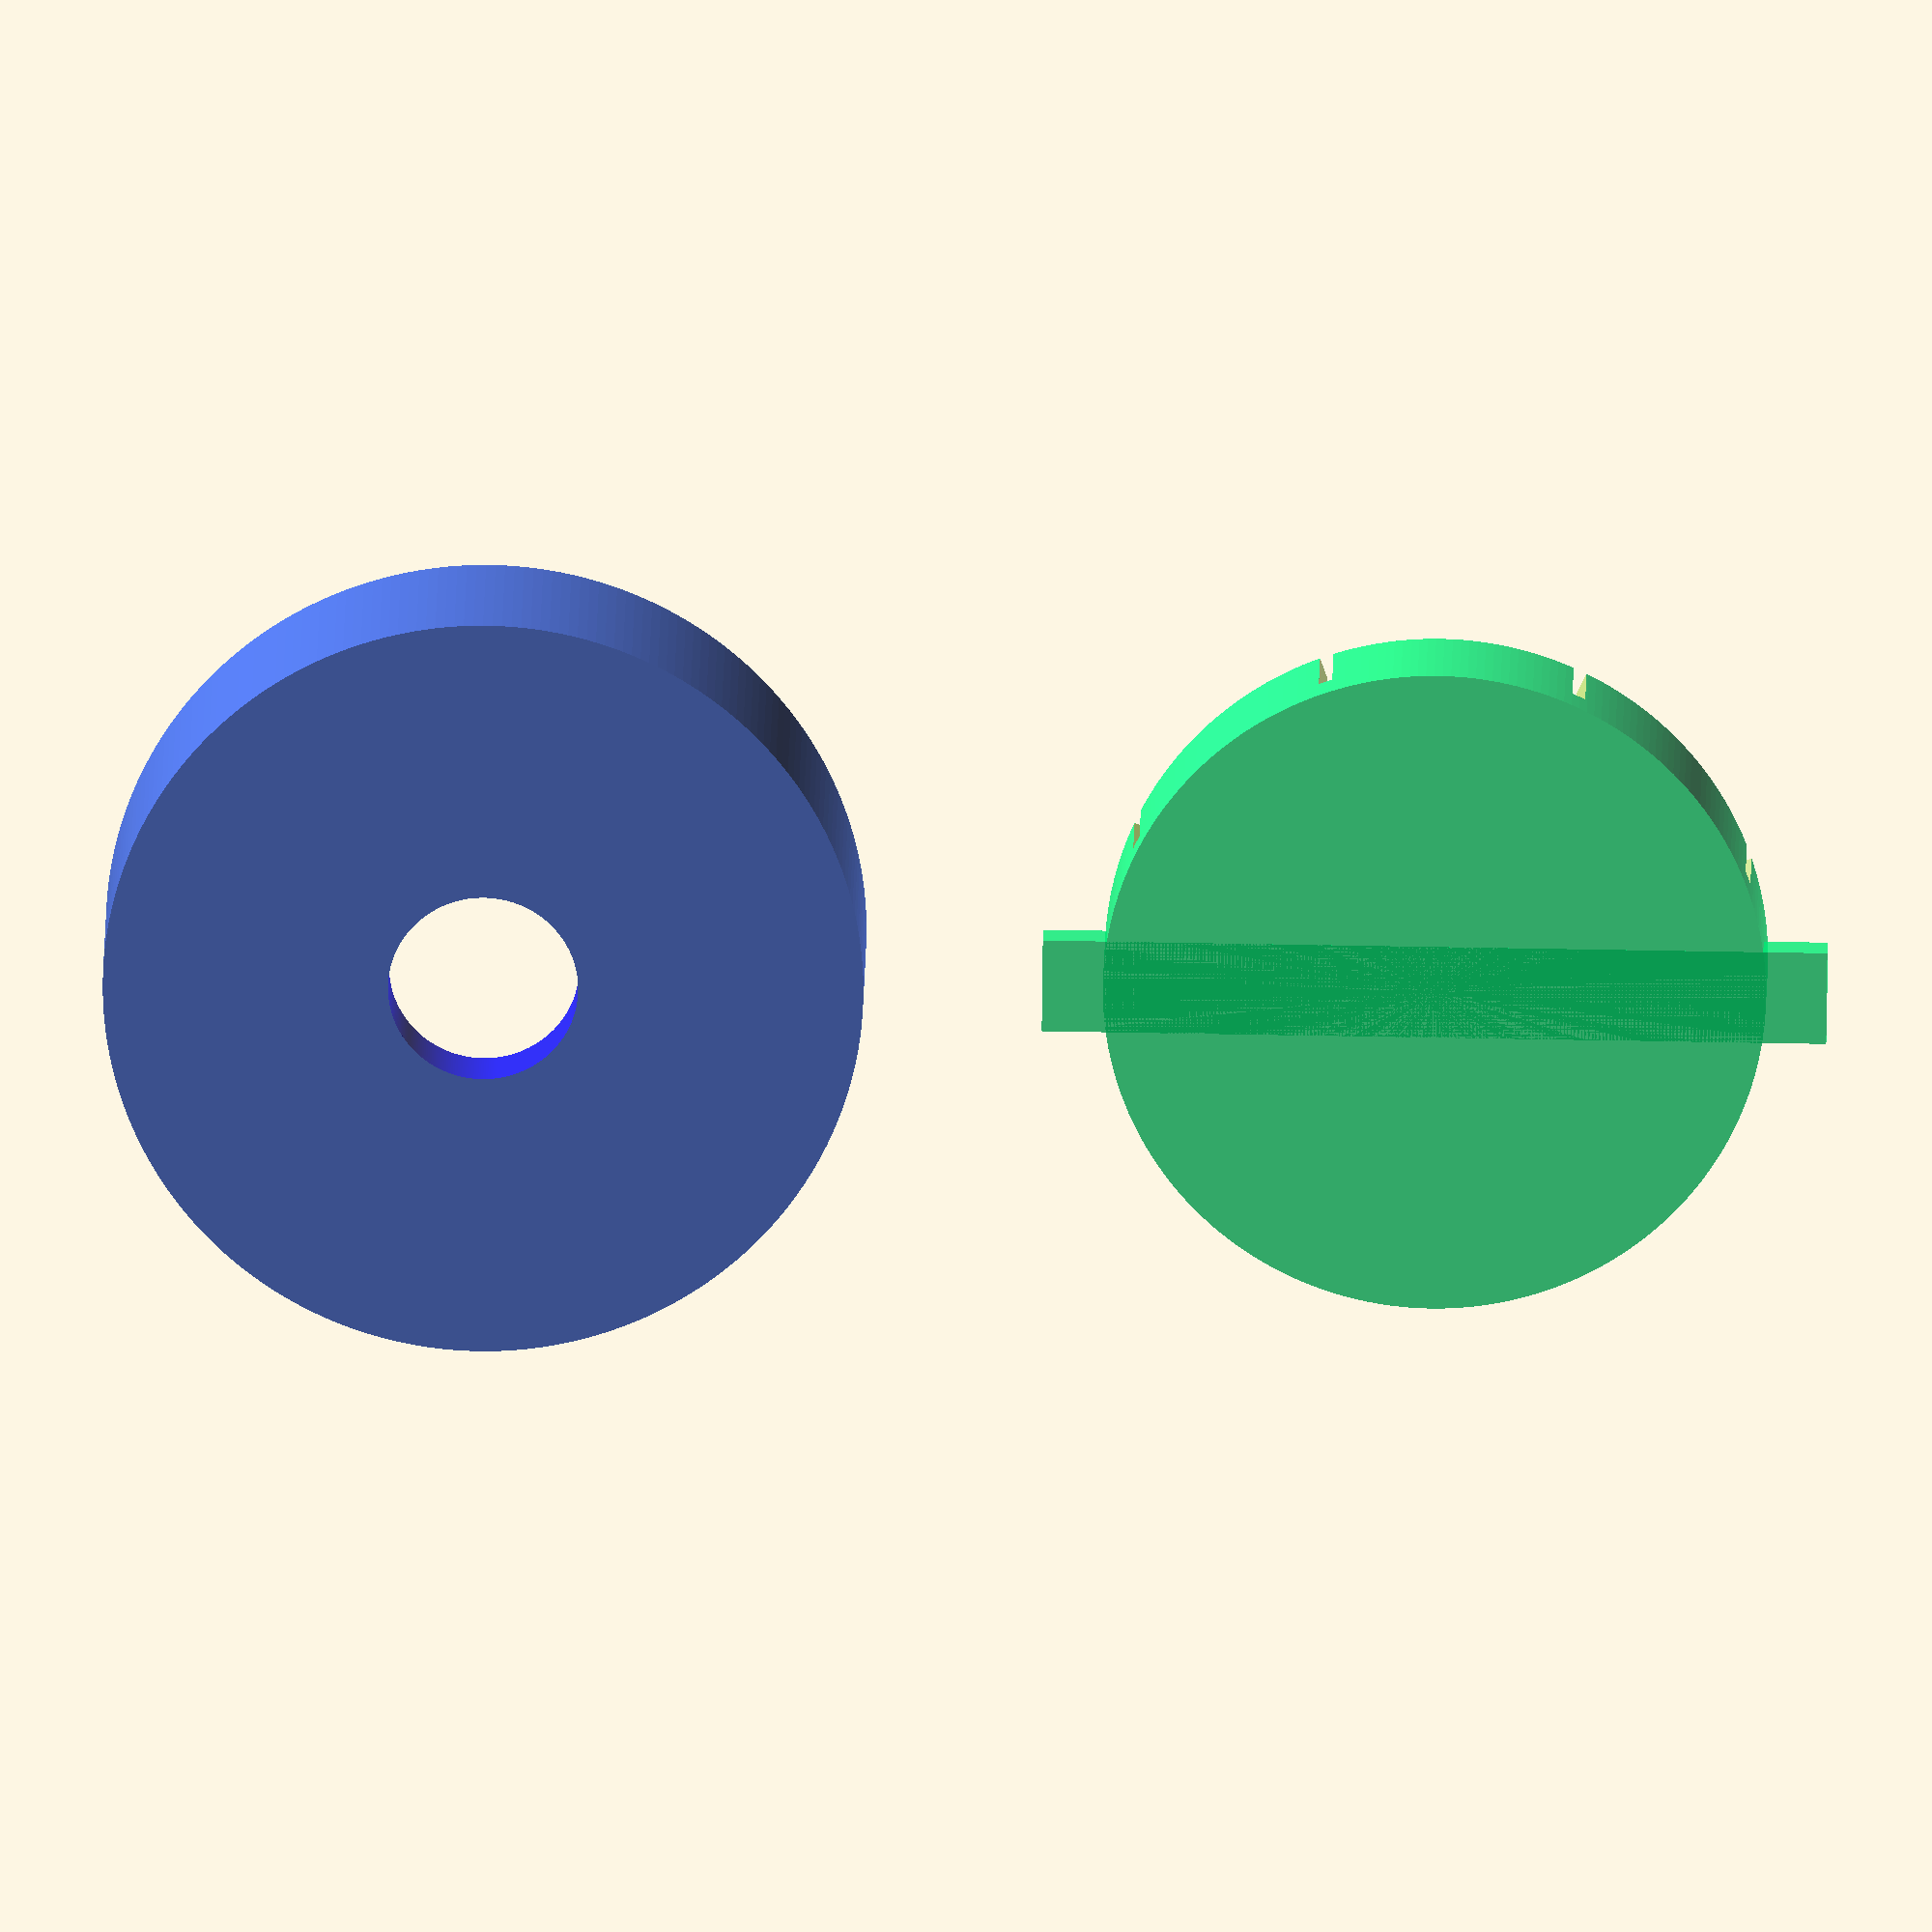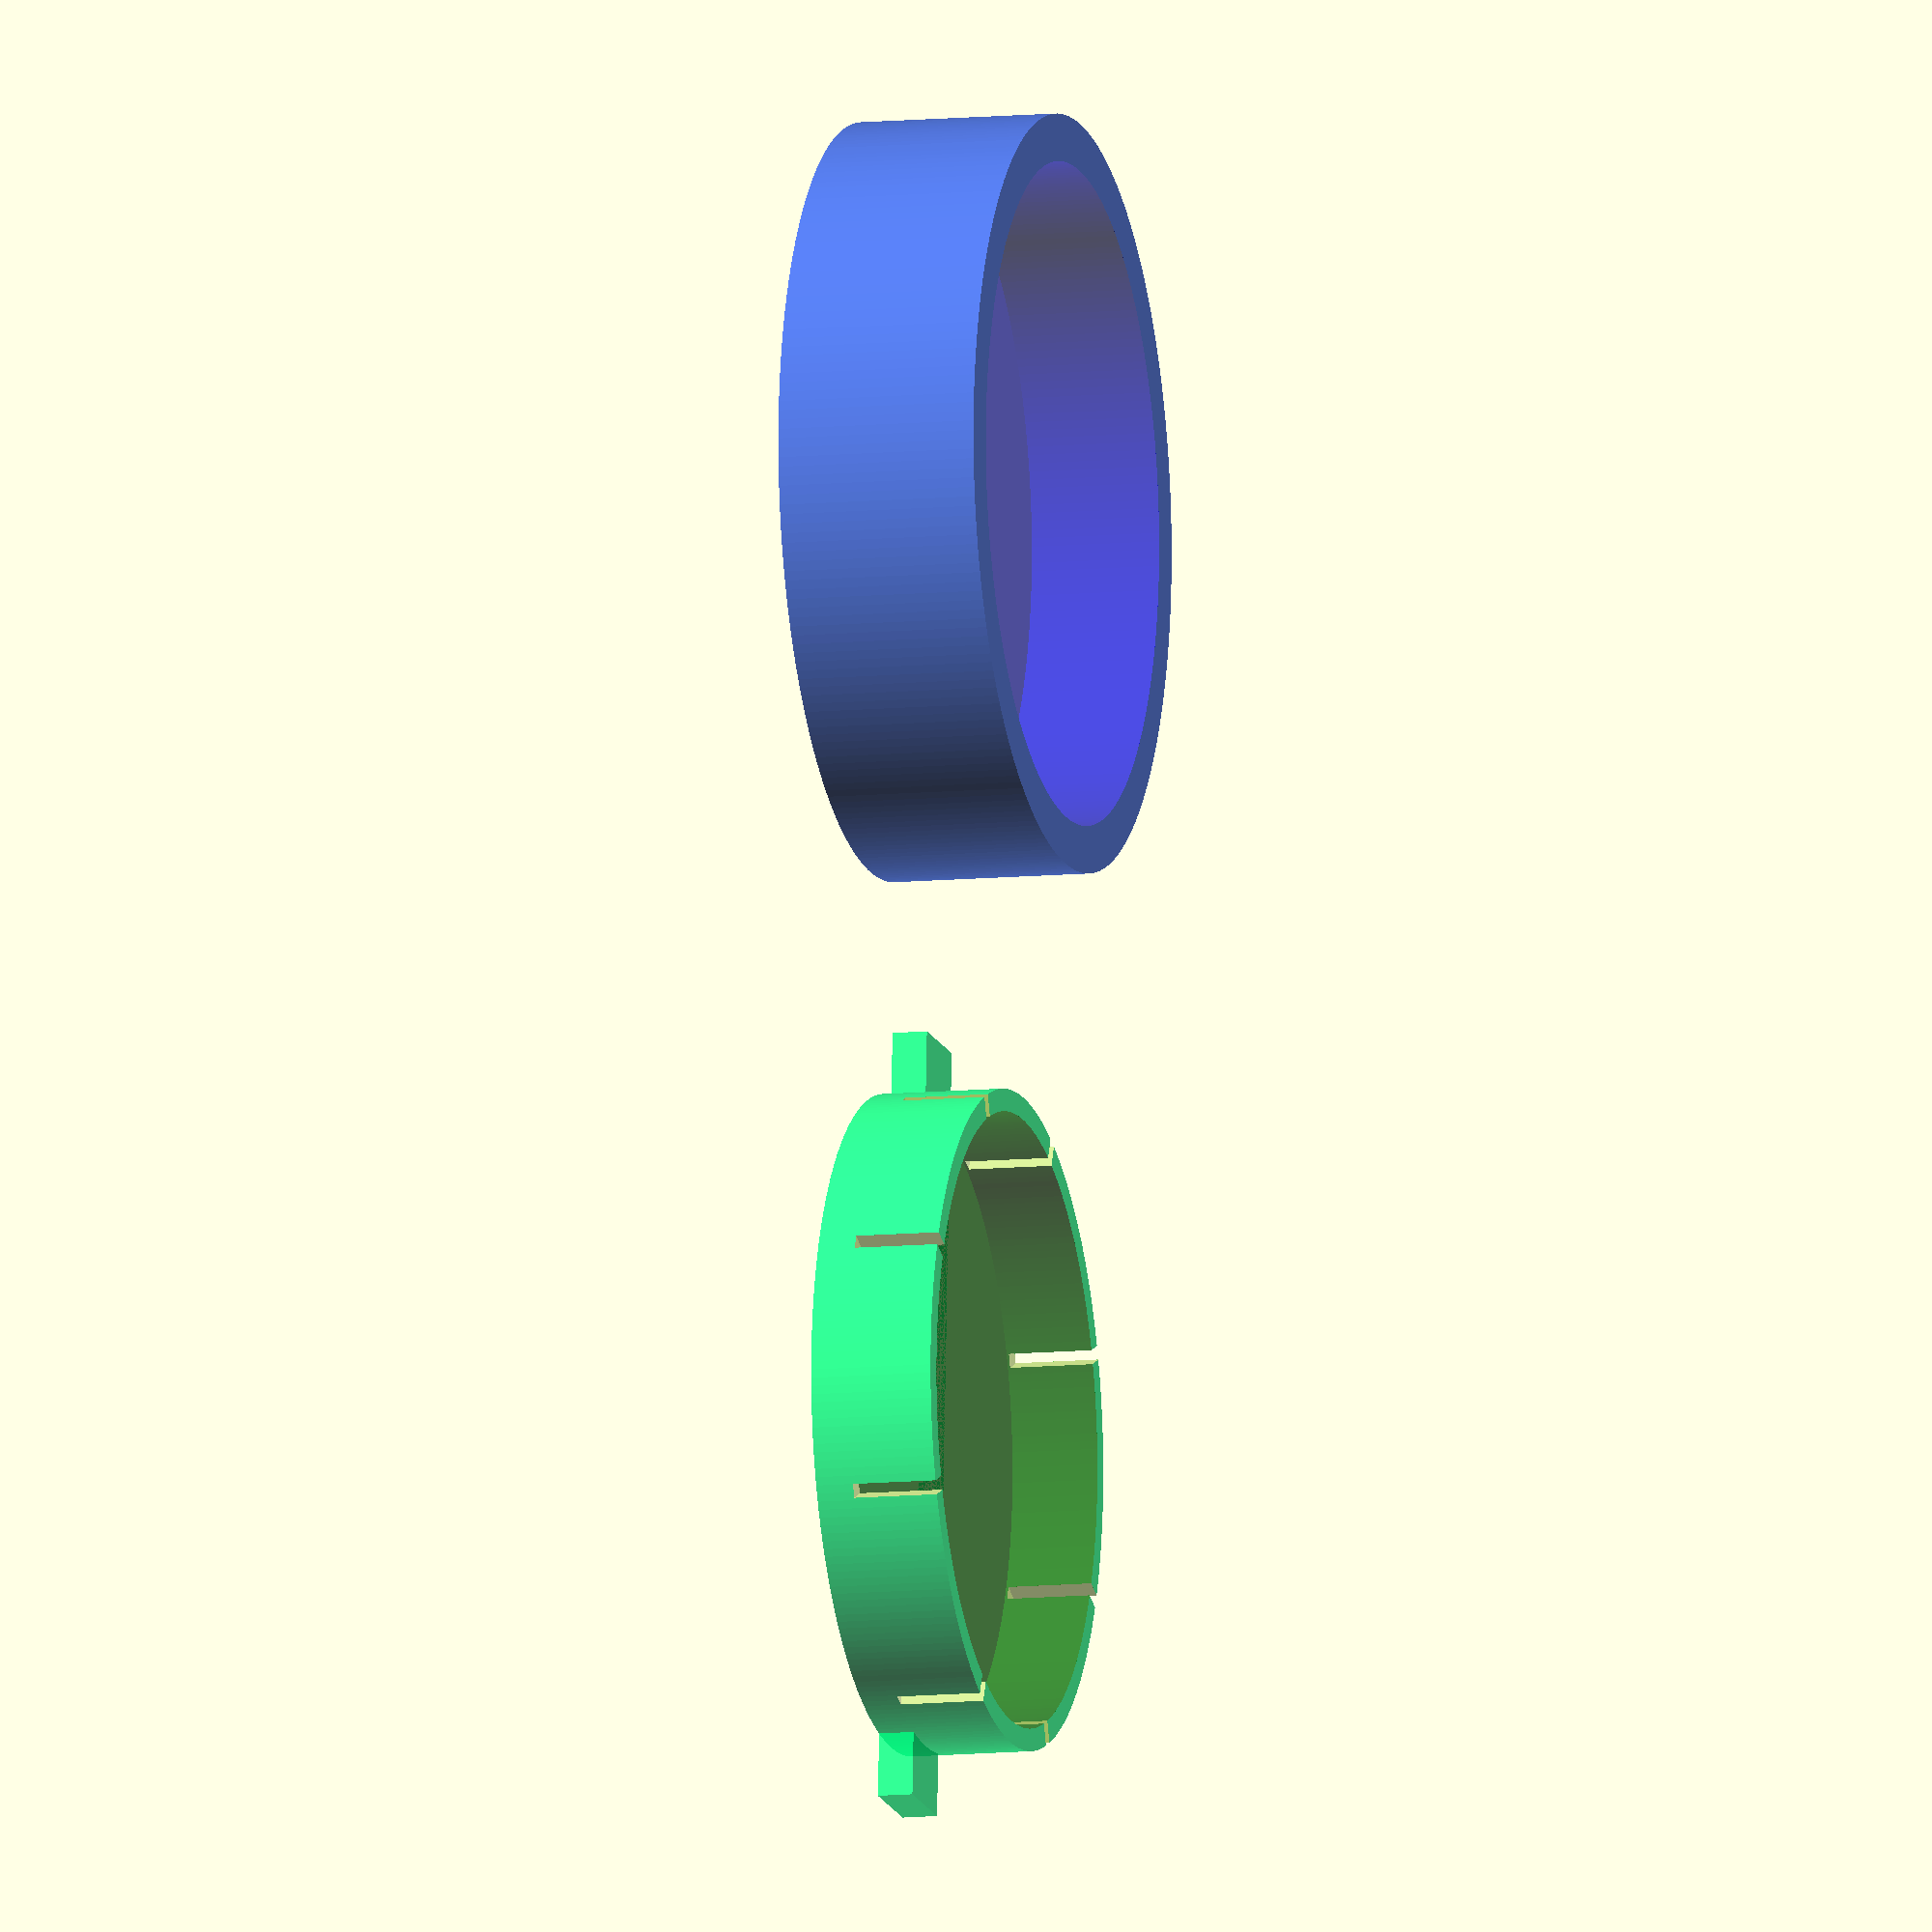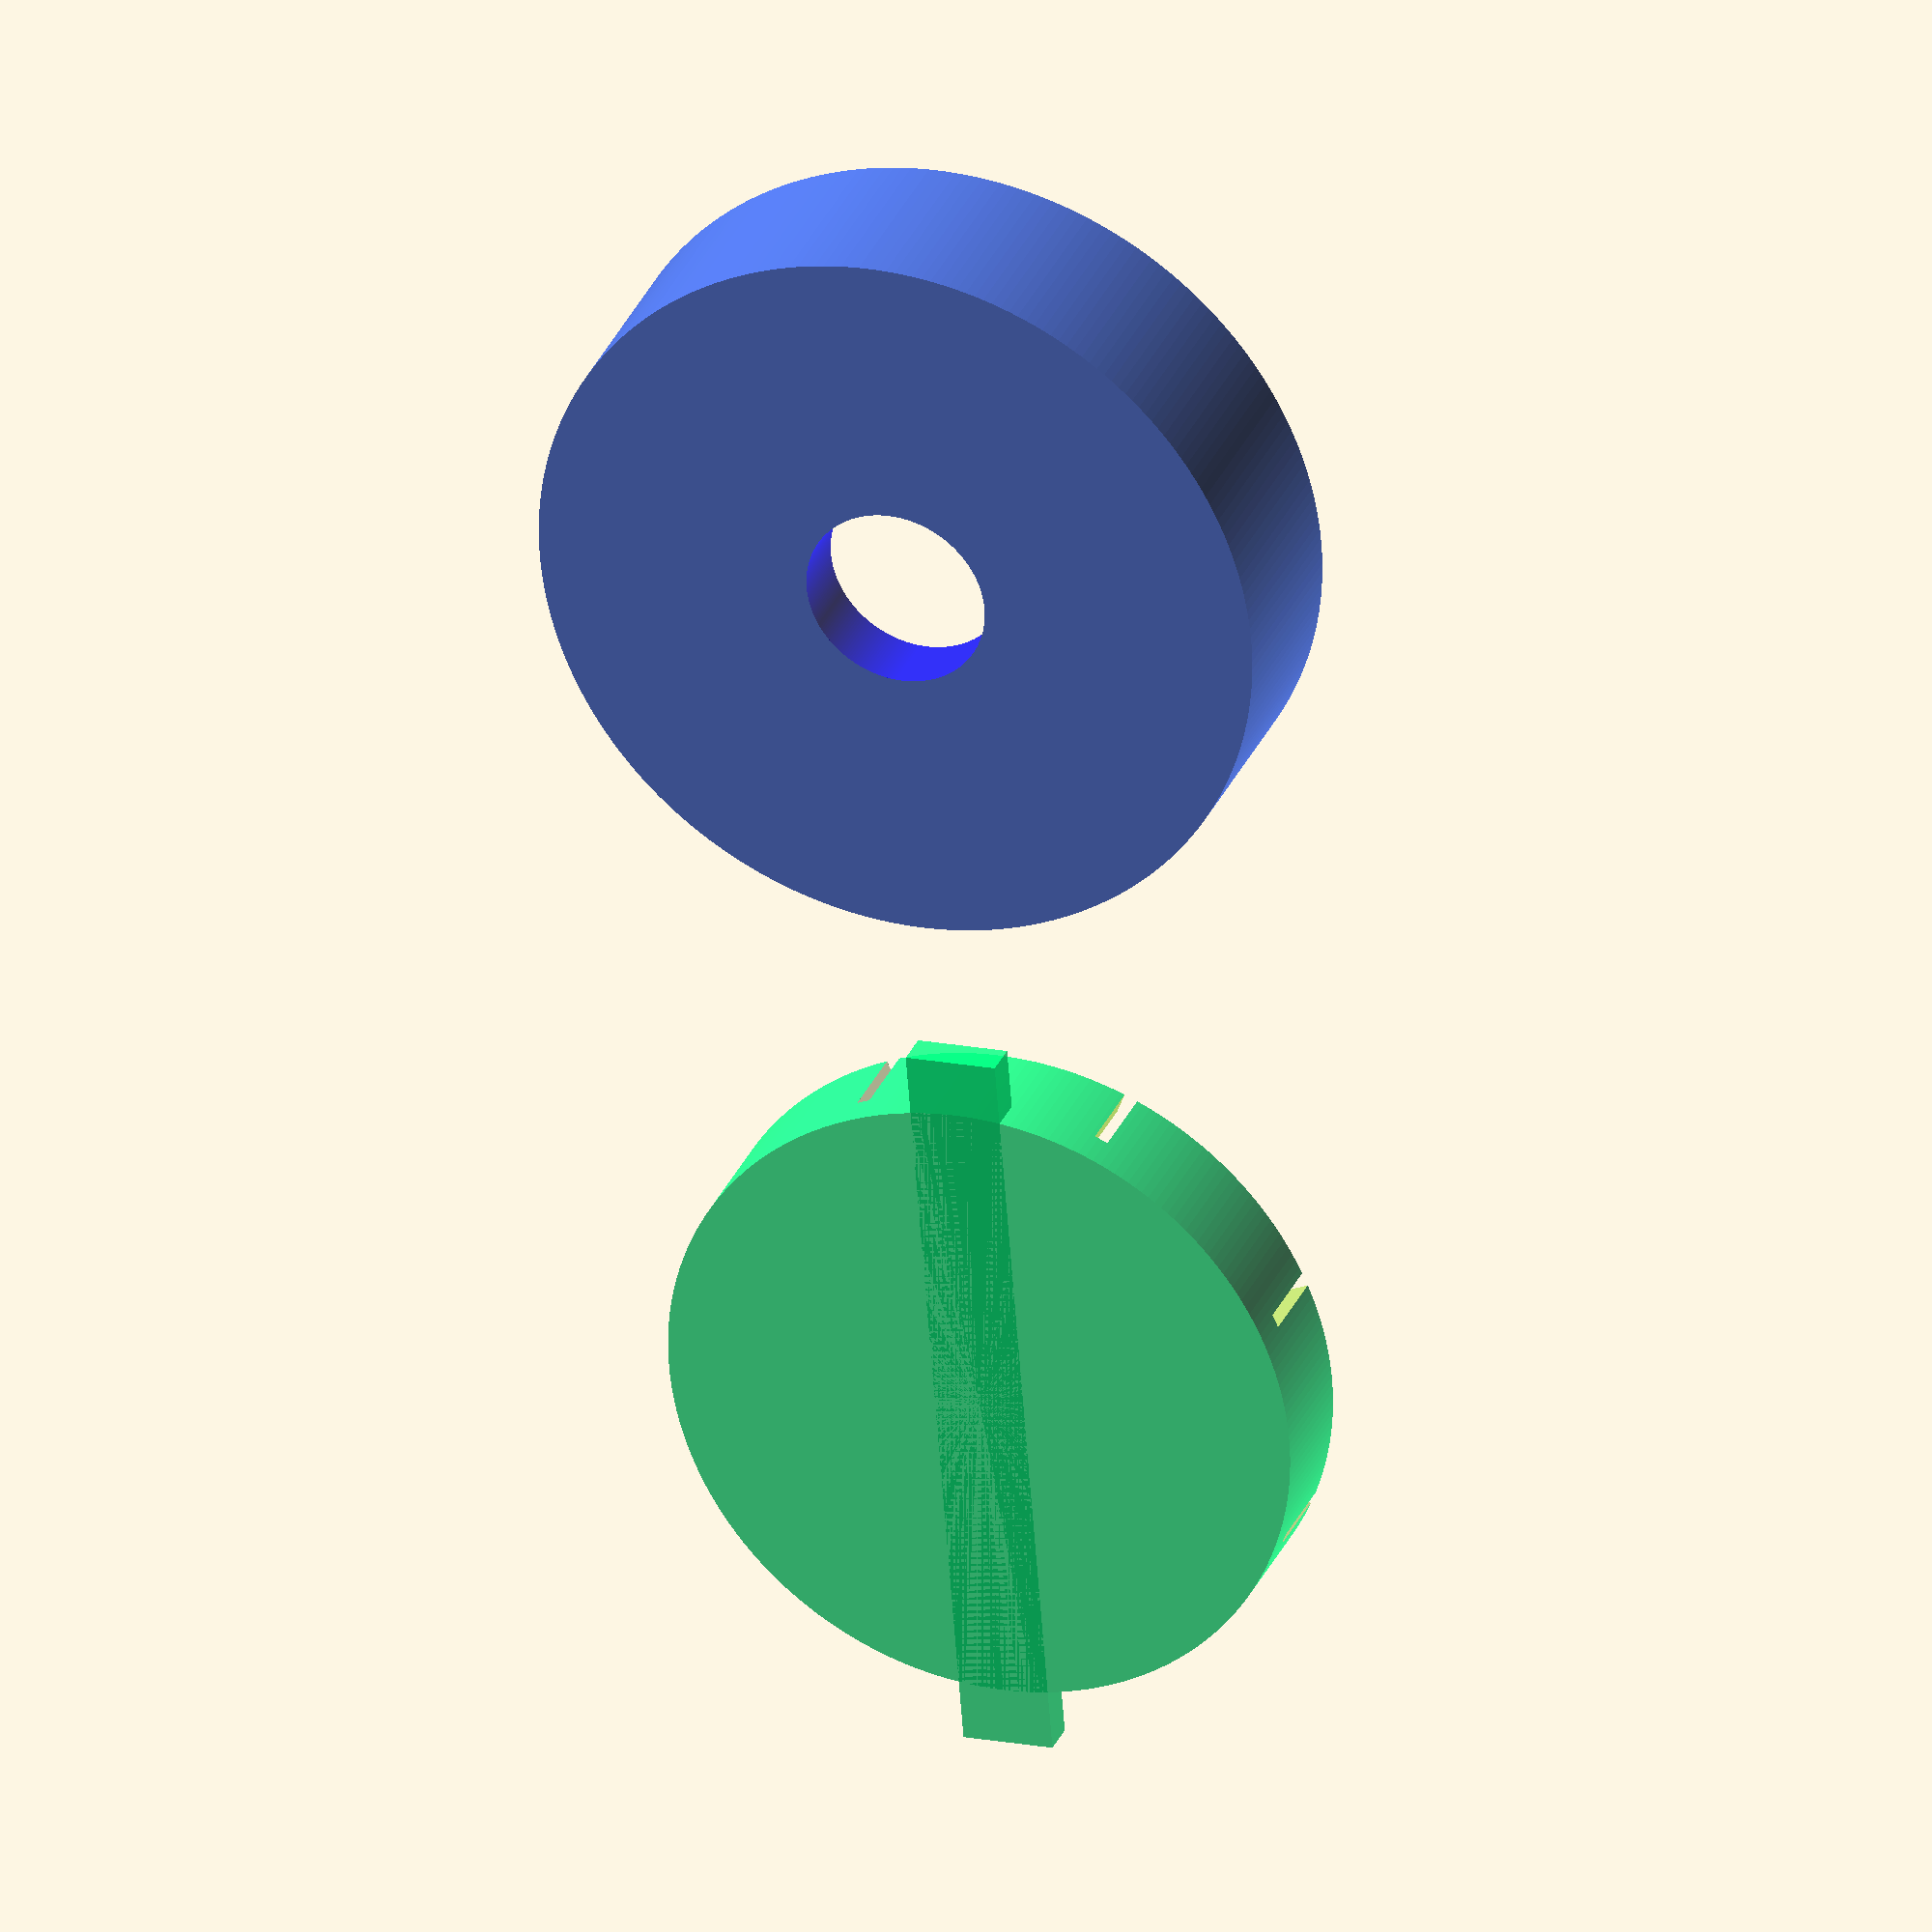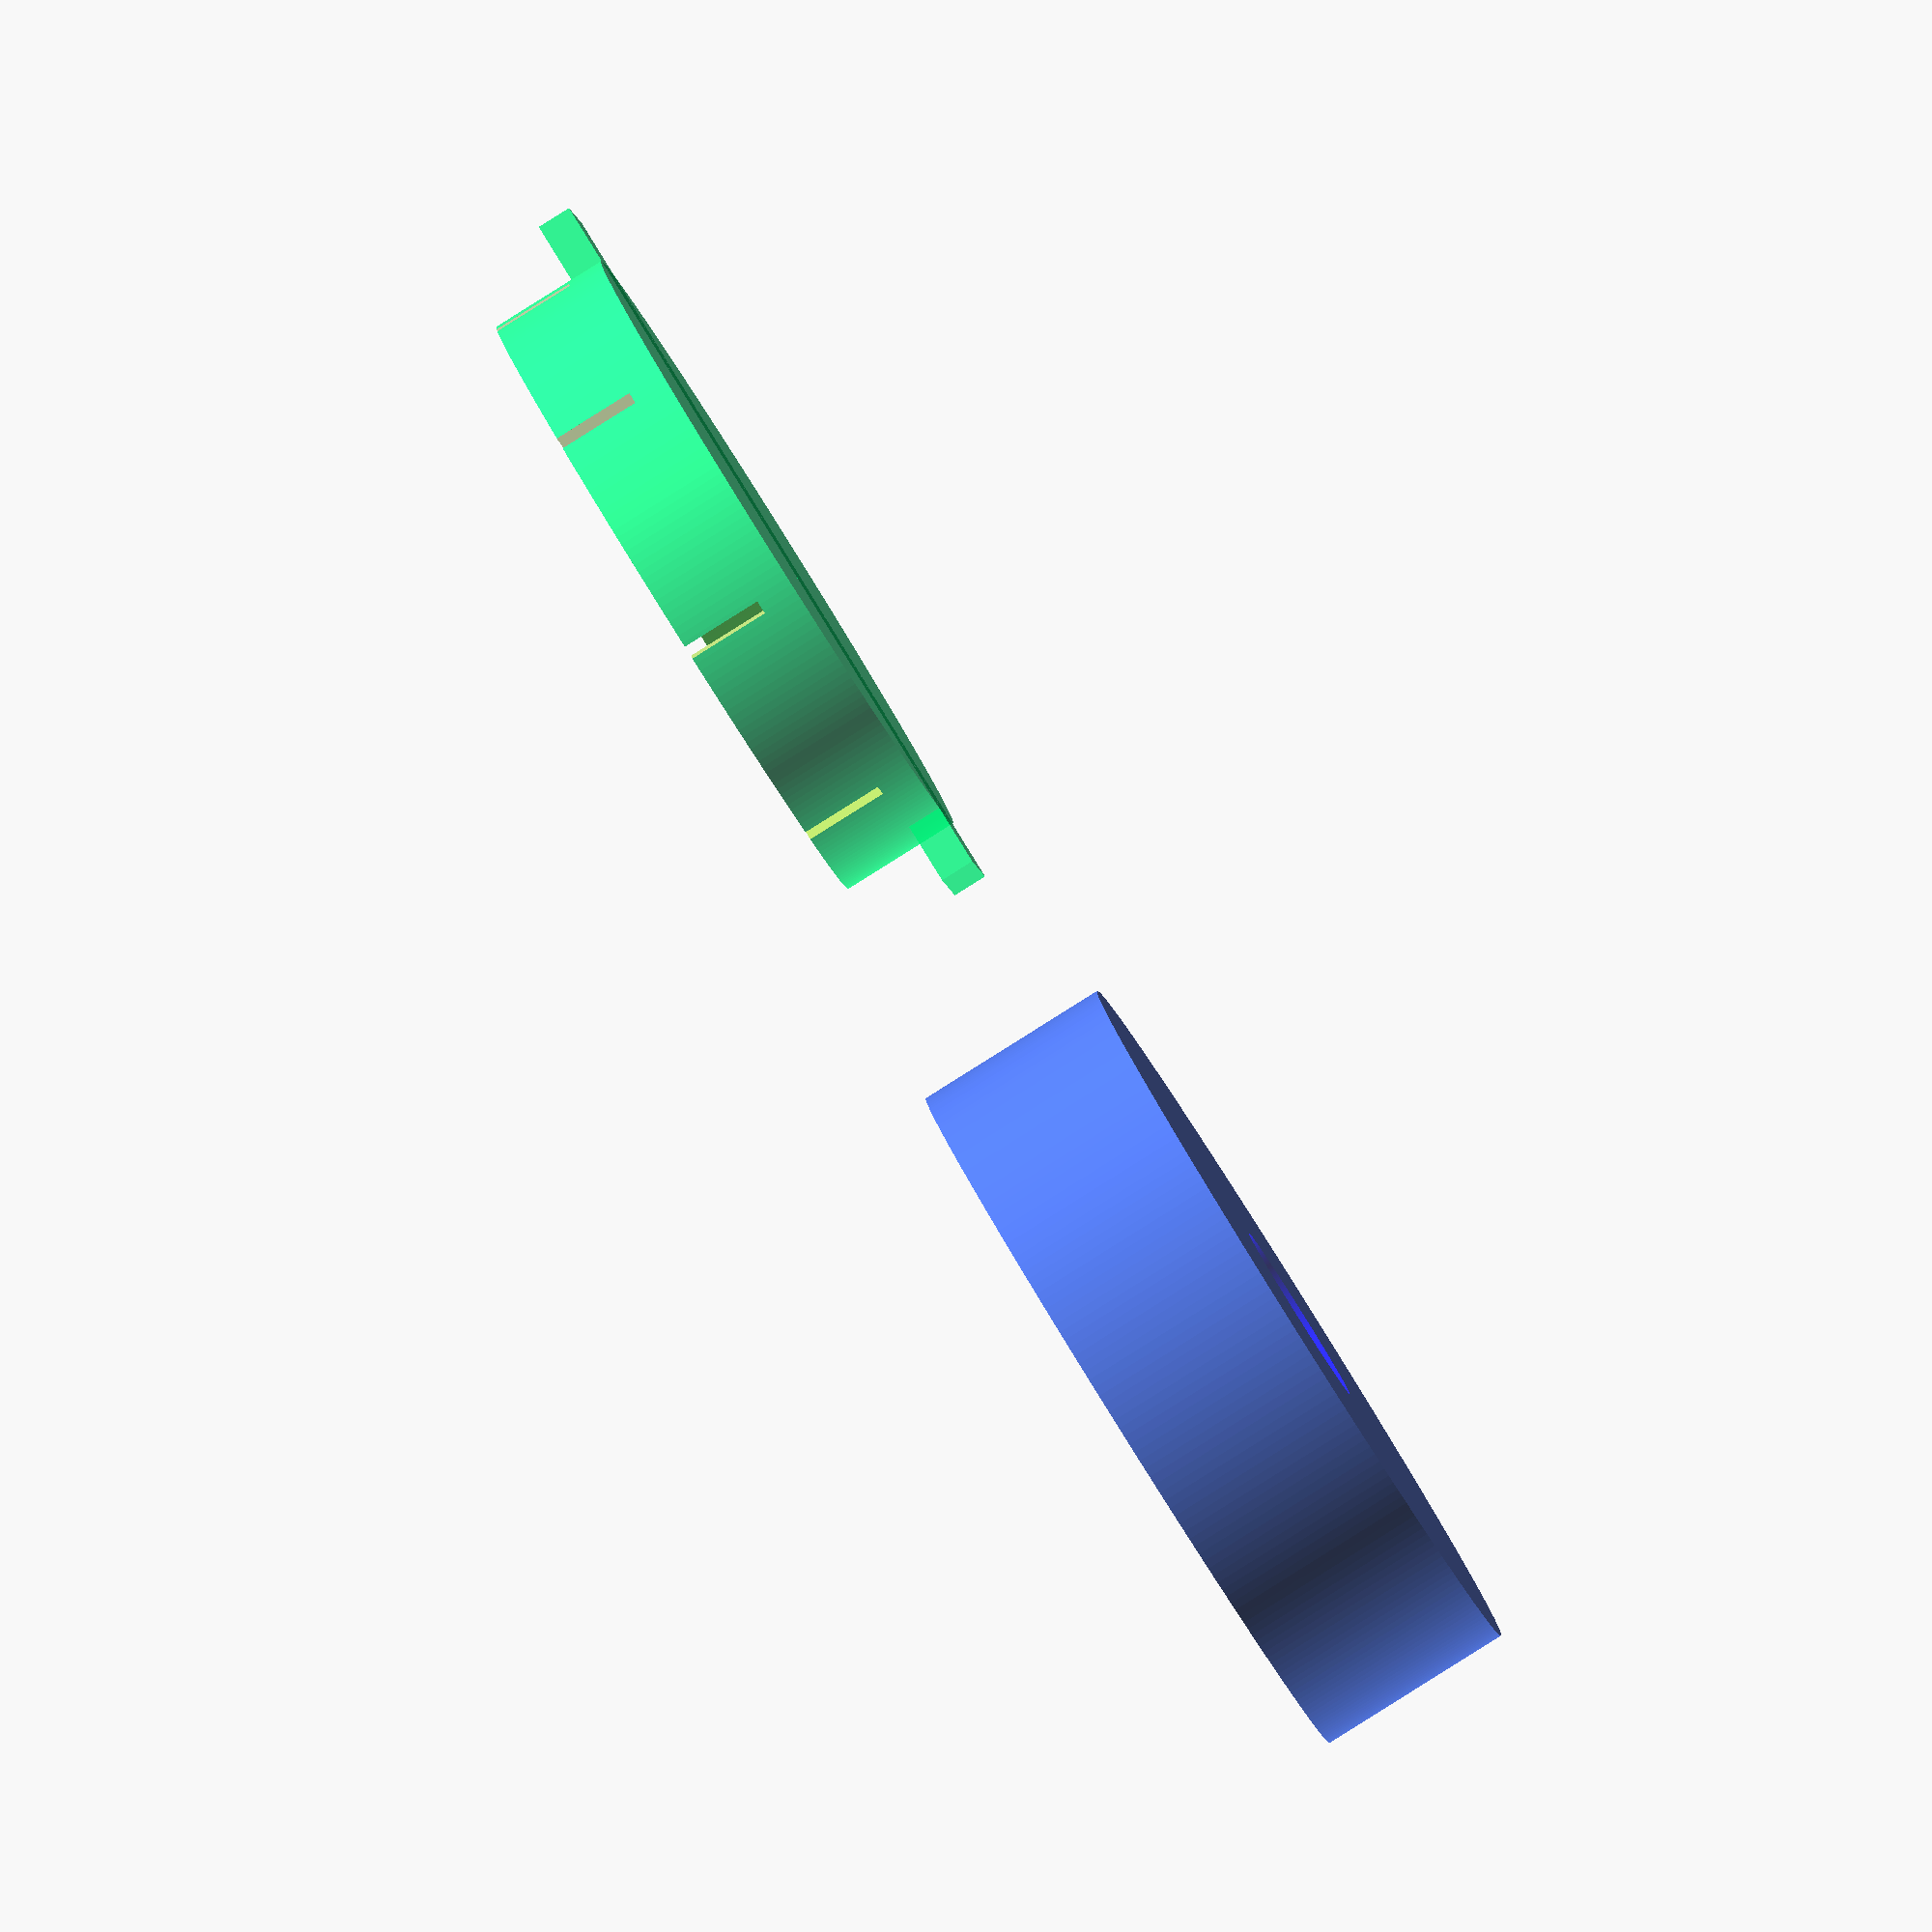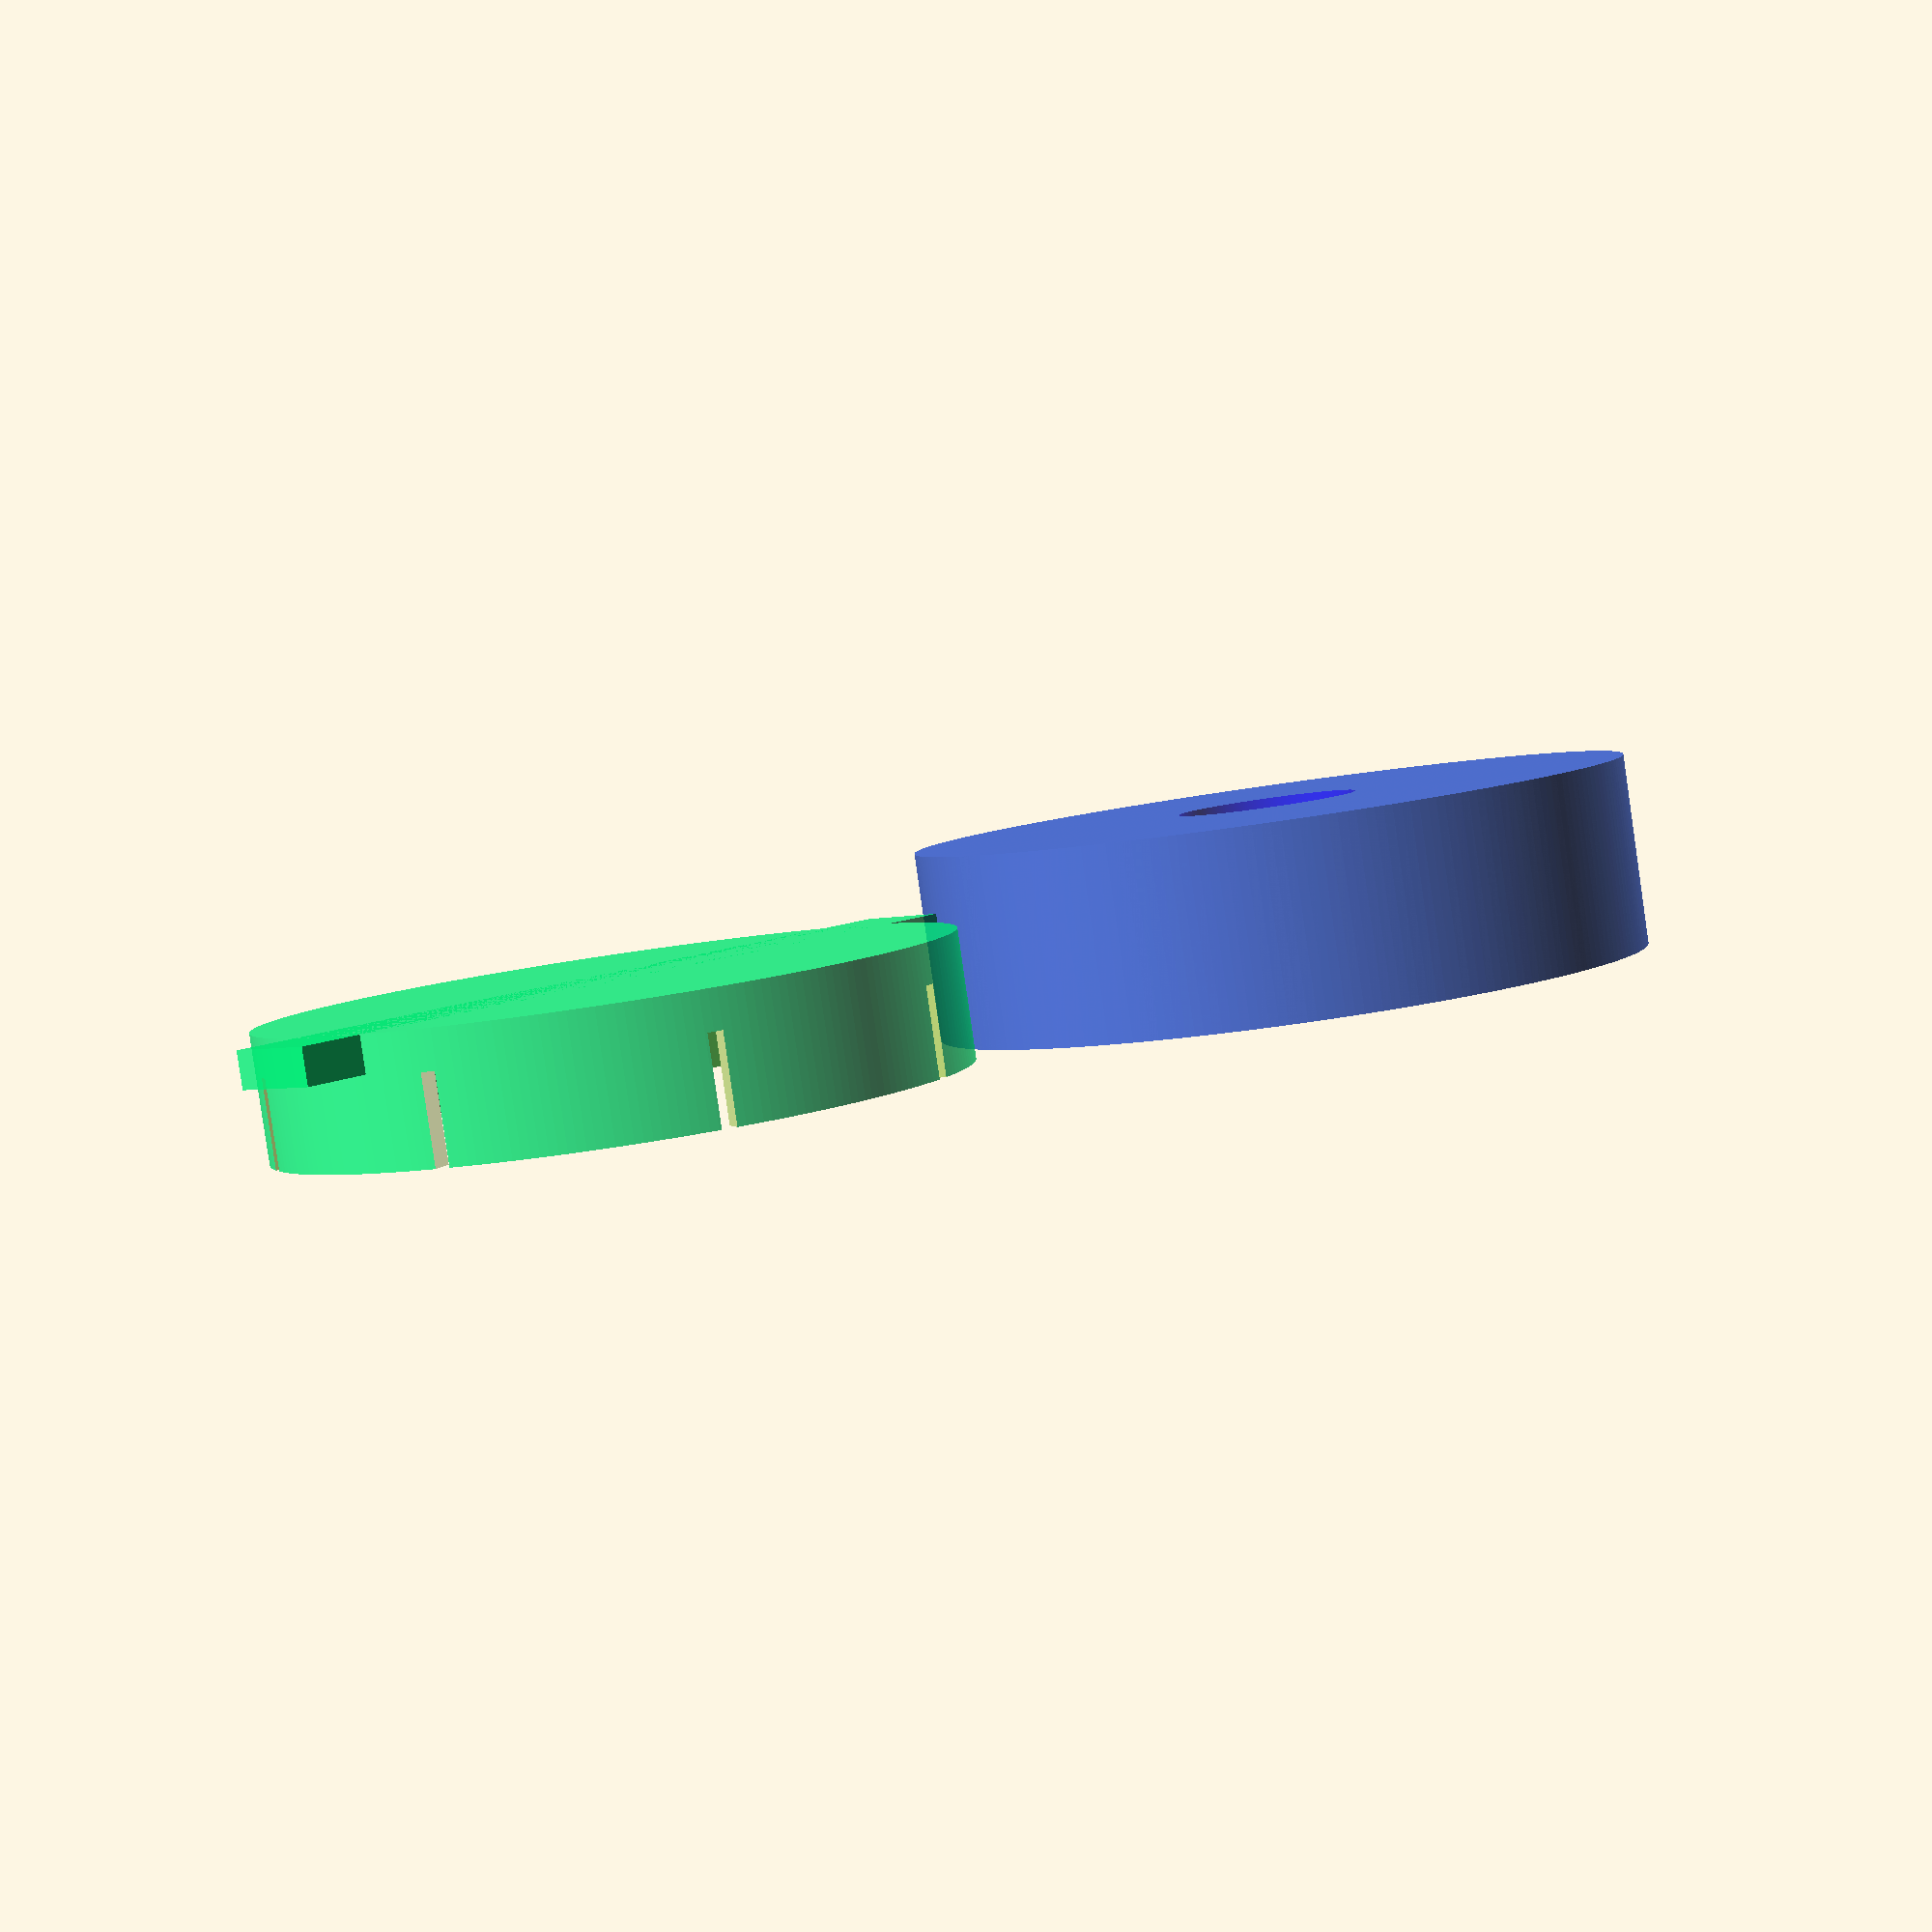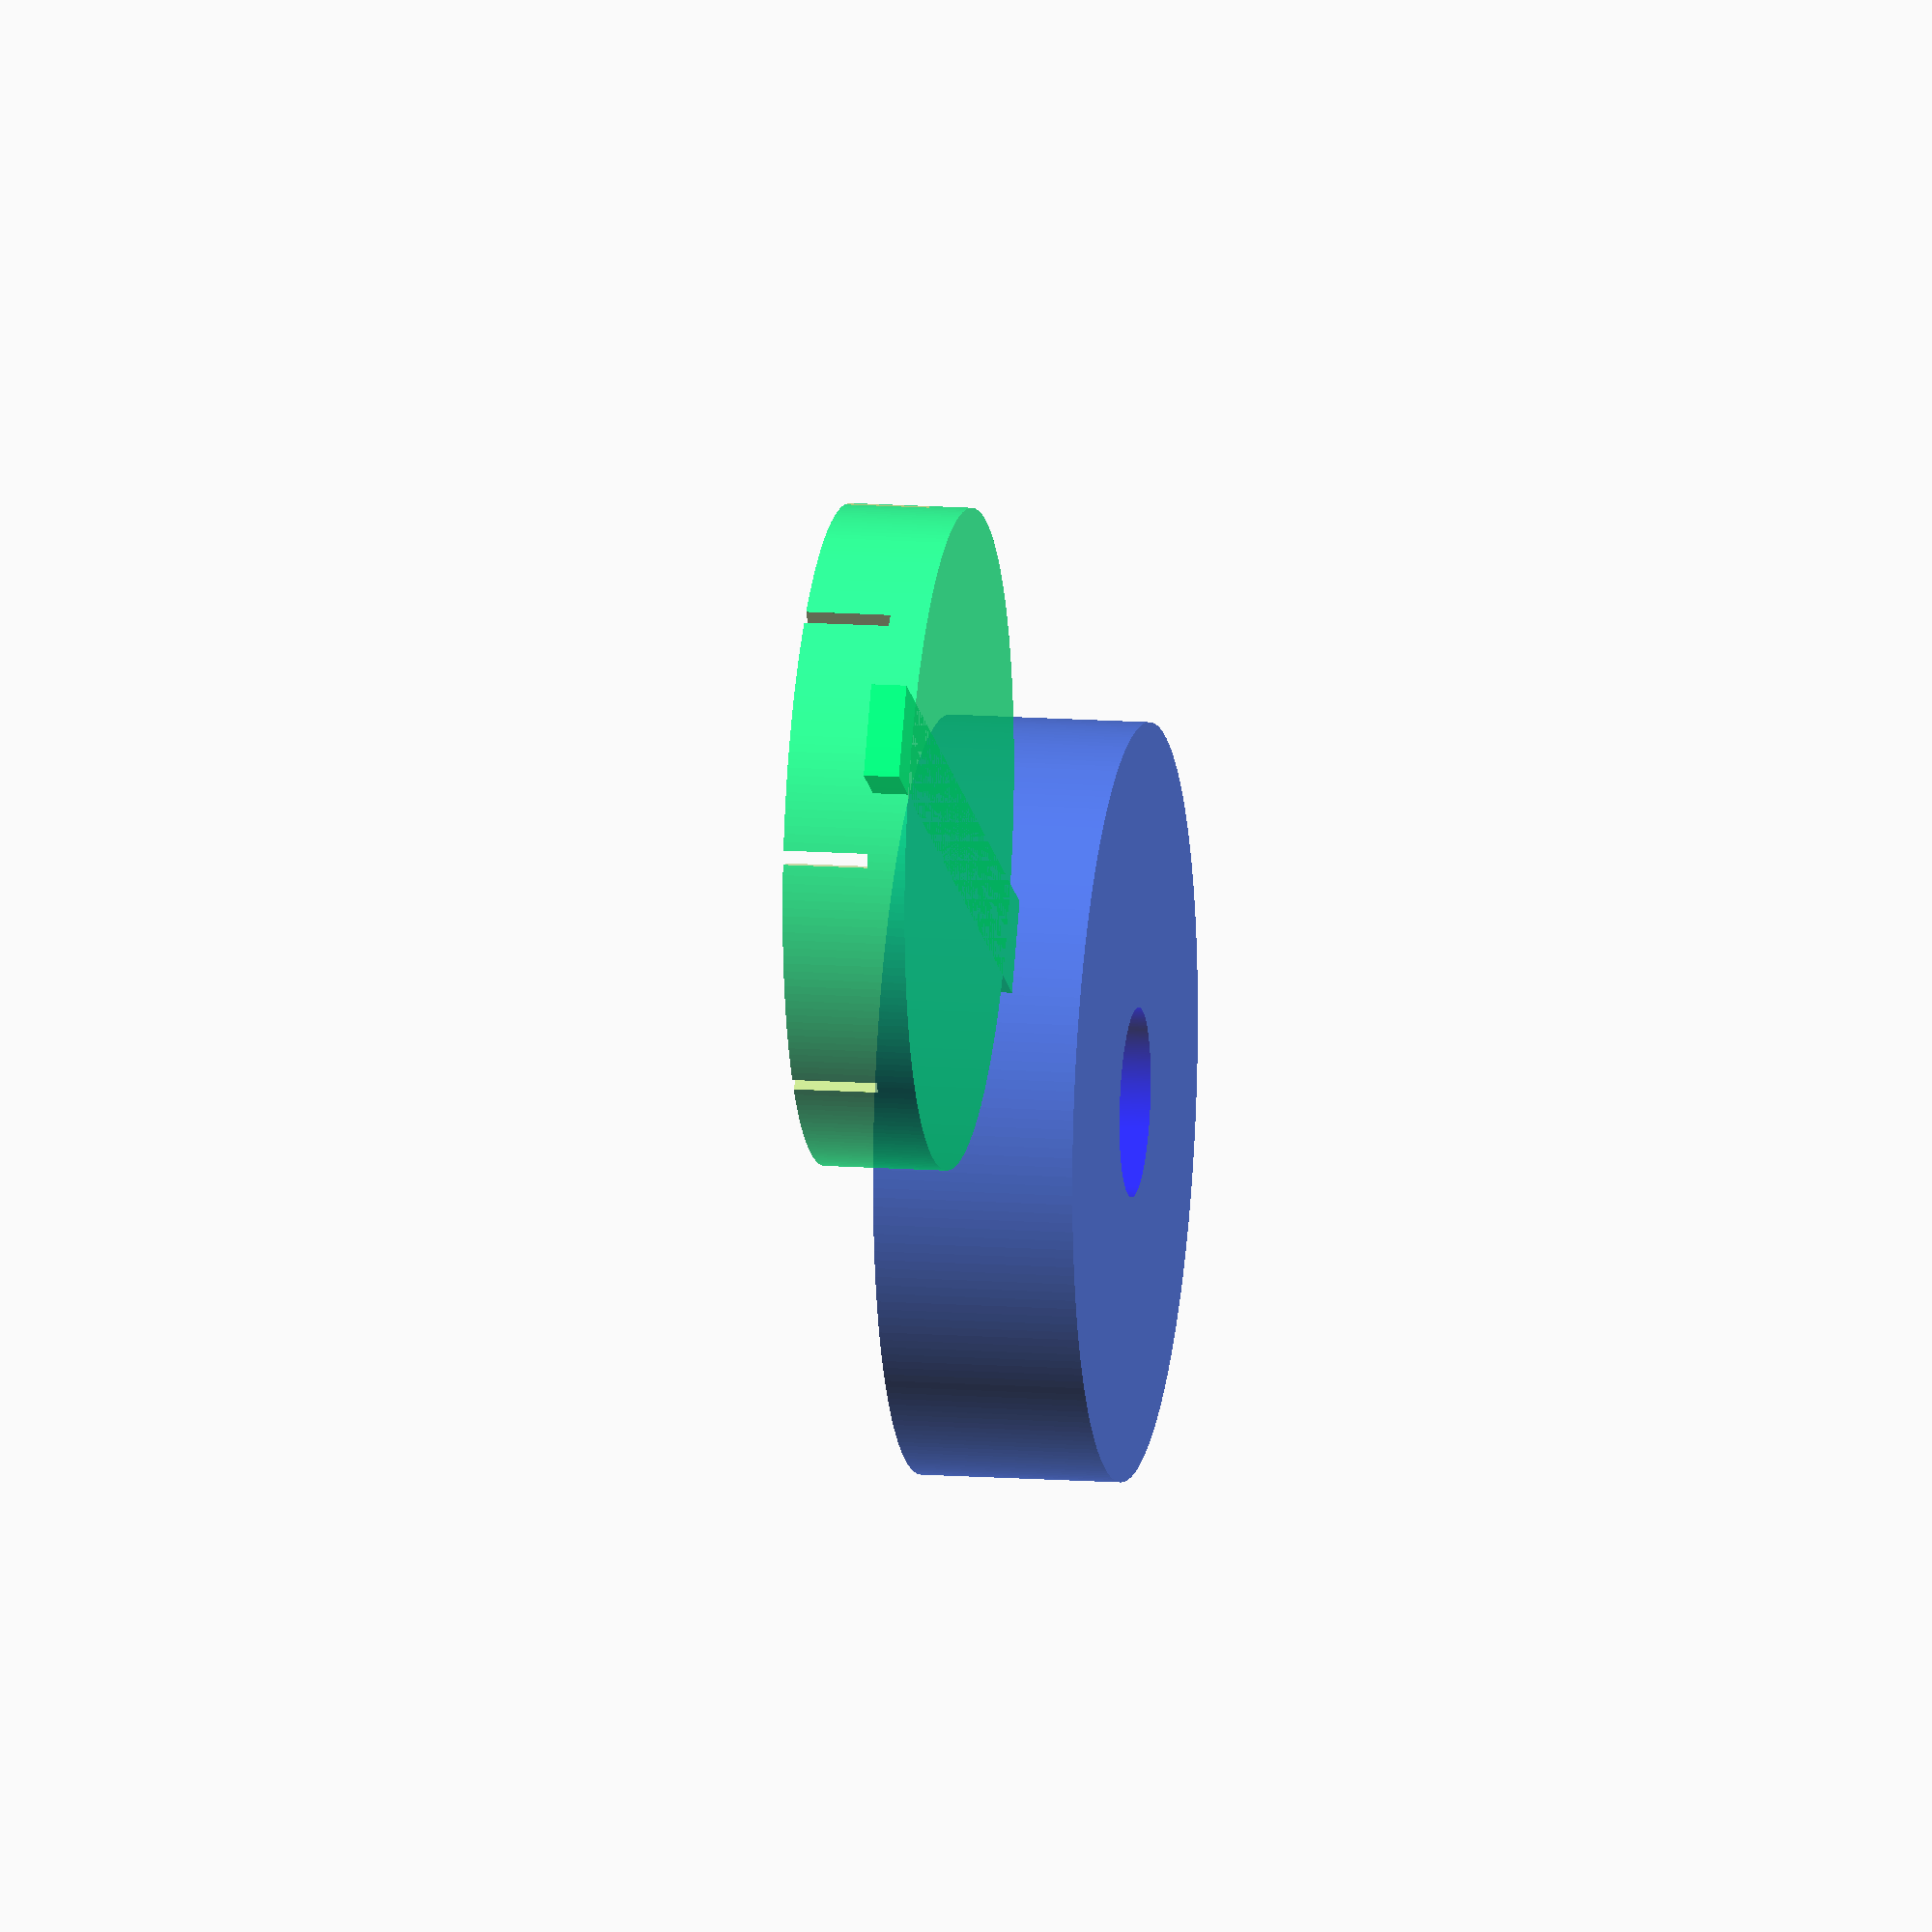
<openscad>
/* design podložky a klouboučku pro šrouby do dřeva pro prolejzačku Jungle Gym
*/

podlozka();
translate([40,0,0]) mirror ([0,0,1]) klobouk();

render_circle=250;

module podlozka(){
    
    difference(){
        color ("RoyalBlue",alpha=0.9) translate([0,0,0]) rotate([0,0,0]) cylinder(h=8.5, r=16, center=true, $fn=render_circle);
        union(){
            color ("Blue",alpha=0.8) translate([0,0,0]) rotate([0,0,0]) cylinder(h=9, r=4.0, center=true, $fn=render_circle); //dira pro zavit
            color ("MediumBlue",alpha=0.7) translate([0,0,3.2]) rotate([0,0,0]) cylinder(h=9, r=14, center=true, $fn=render_circle); //dira pro hlavu 
        }//union
    }//difference
    
    
}//module

module klobouk(){

    
    difference(){
        difference(){
            union(){
                color ("SpringGreen", alpha=0.8) translate([0,0,0]) rotate([0,0,0]) cylinder(h=5.2, r=13.95, center=true, $fn=render_circle);
                color ("SpringGreen", alpha=0.8) translate([0,0,1.85]) rotate([0,0,0]) cube(size=[33,4,1.5], center=true);
            }//union
            color ("DarkGreen", alpha=0.5) translate([0,0,-1]) rotate([0,0,0]) cylinder(h=4.2, r=13, center=true, $fn=render_circle); //dira pro hlavu 
        }//difference_inner
    union(){
        angle_offset=25;
        color ("YellowGreen", alpha=0.7) translate([0,0,-1]) rotate([0,0,0+angle_offset]) cube(size=[29,0.6,4], center=true);
        color ("YellowGreen", alpha=0.6) translate([0,0,-1]) rotate([0,0,45+angle_offset]) cube(size=[29,0.6,4], center=true);
        color ("YellowGreen", alpha=0.5) translate([0,0,-1]) rotate([0,0,90+angle_offset]) cube(size=[29,0.6,4], center=true);        
        color ("YellowGreen", alpha=0.4) translate([0,0,-1]) rotate([0,0,135+angle_offset]) cube(size=[29,0.6,4], center=true);
    }//union
        
    }//difference outer

}//module
</openscad>
<views>
elev=162.5 azim=359.3 roll=359.1 proj=o view=solid
elev=9.5 azim=94.1 roll=285.1 proj=o view=solid
elev=148.7 azim=274.5 roll=339.7 proj=o view=wireframe
elev=86.7 azim=345.3 roll=122.1 proj=o view=wireframe
elev=265.6 azim=225.2 roll=351.8 proj=p view=solid
elev=346.7 azim=330.9 roll=99.5 proj=o view=solid
</views>
